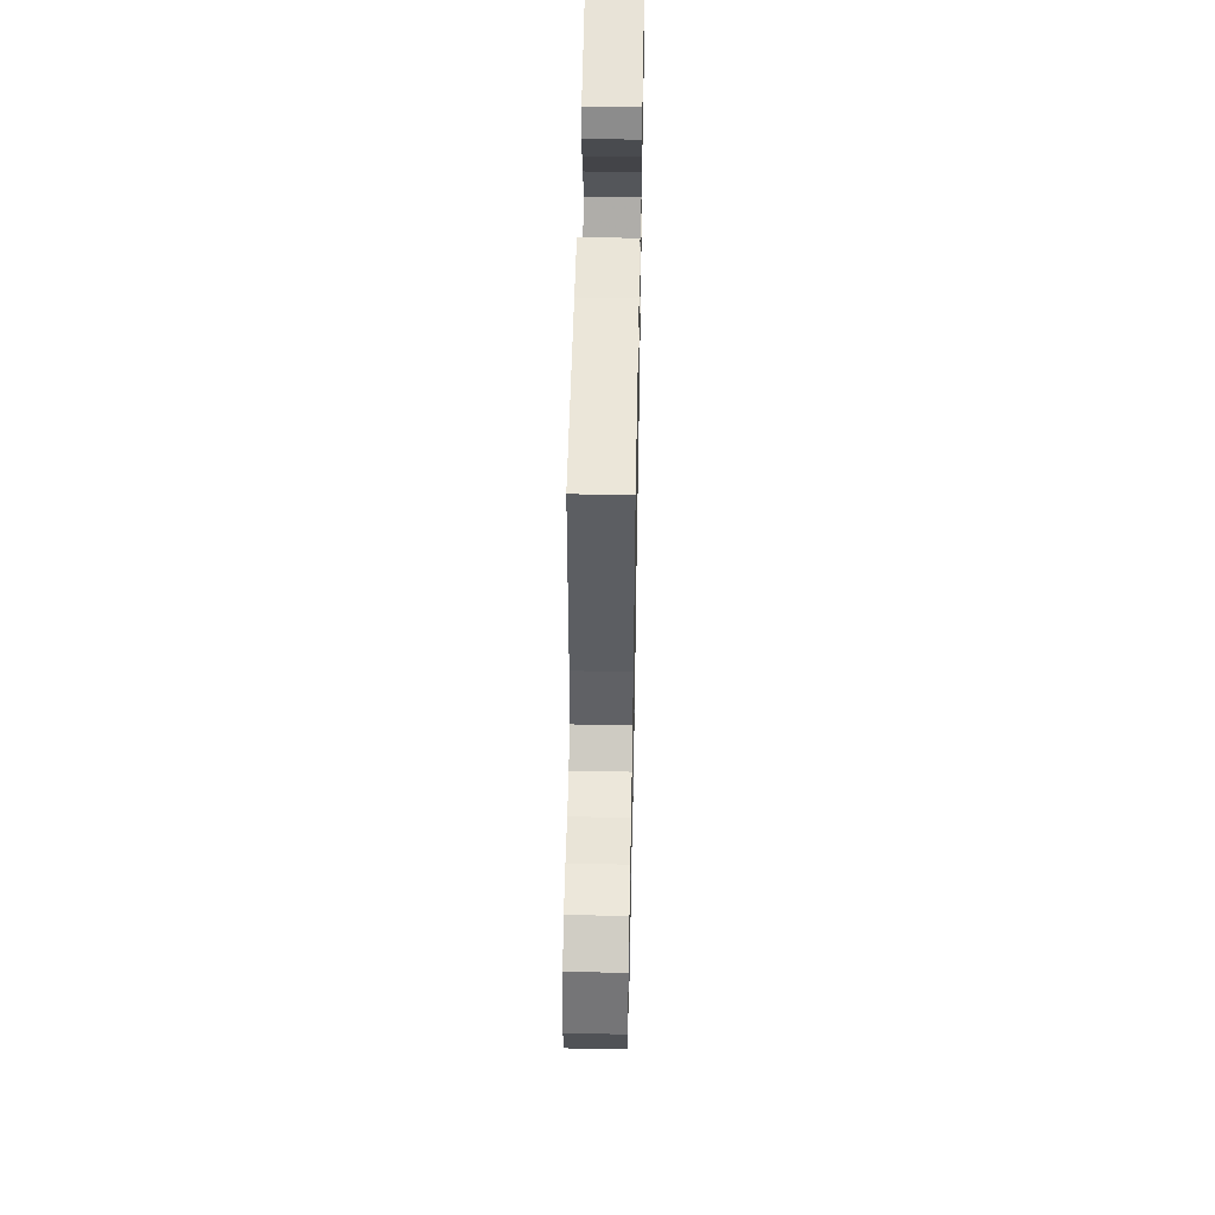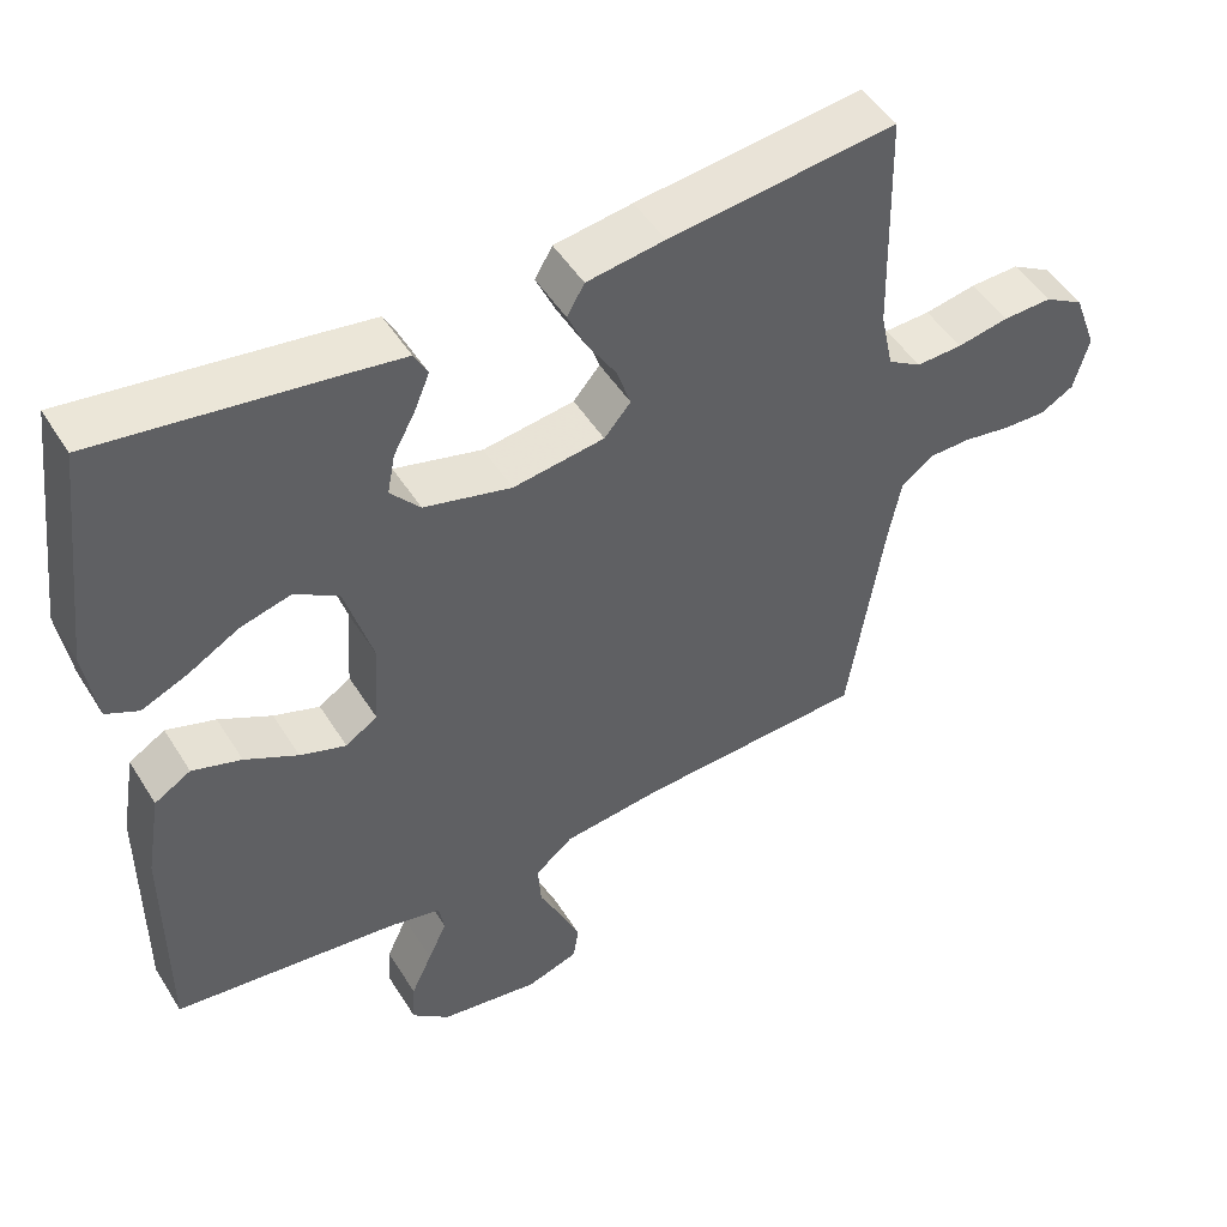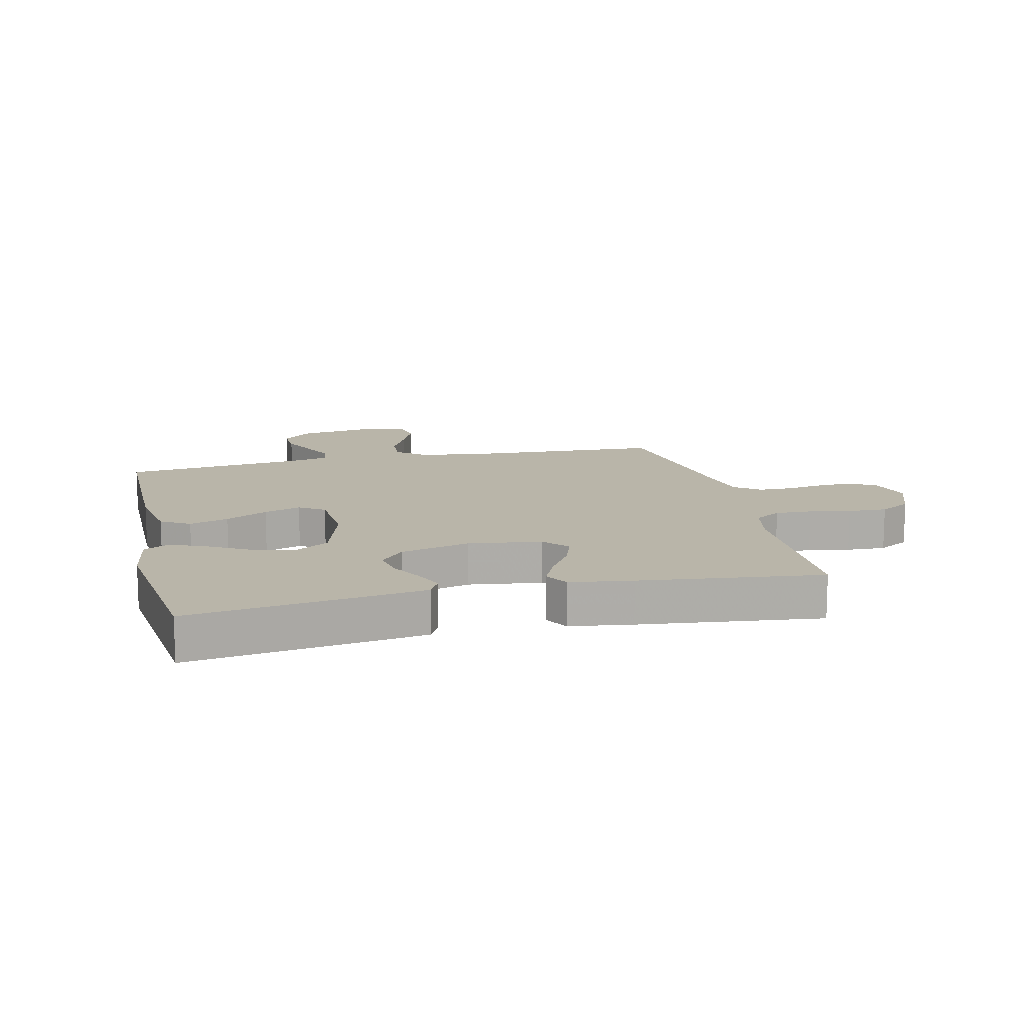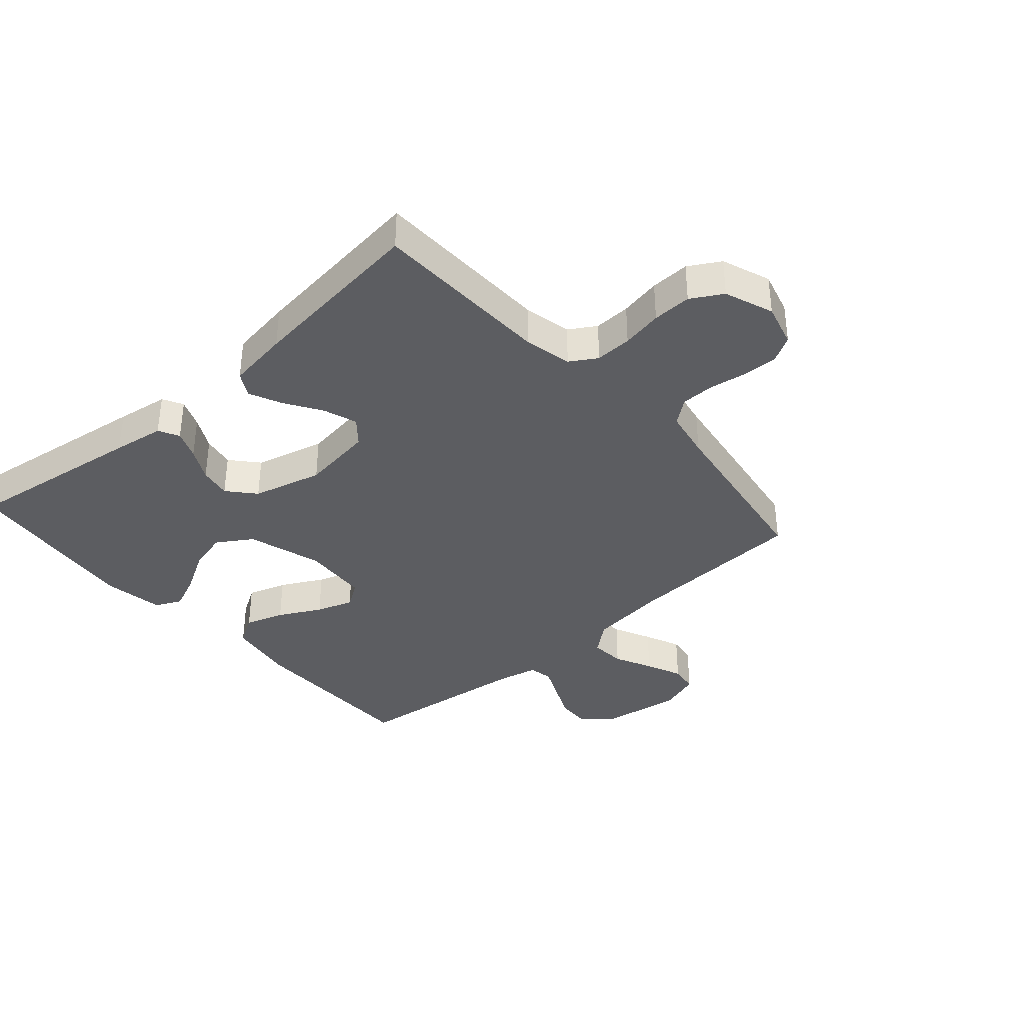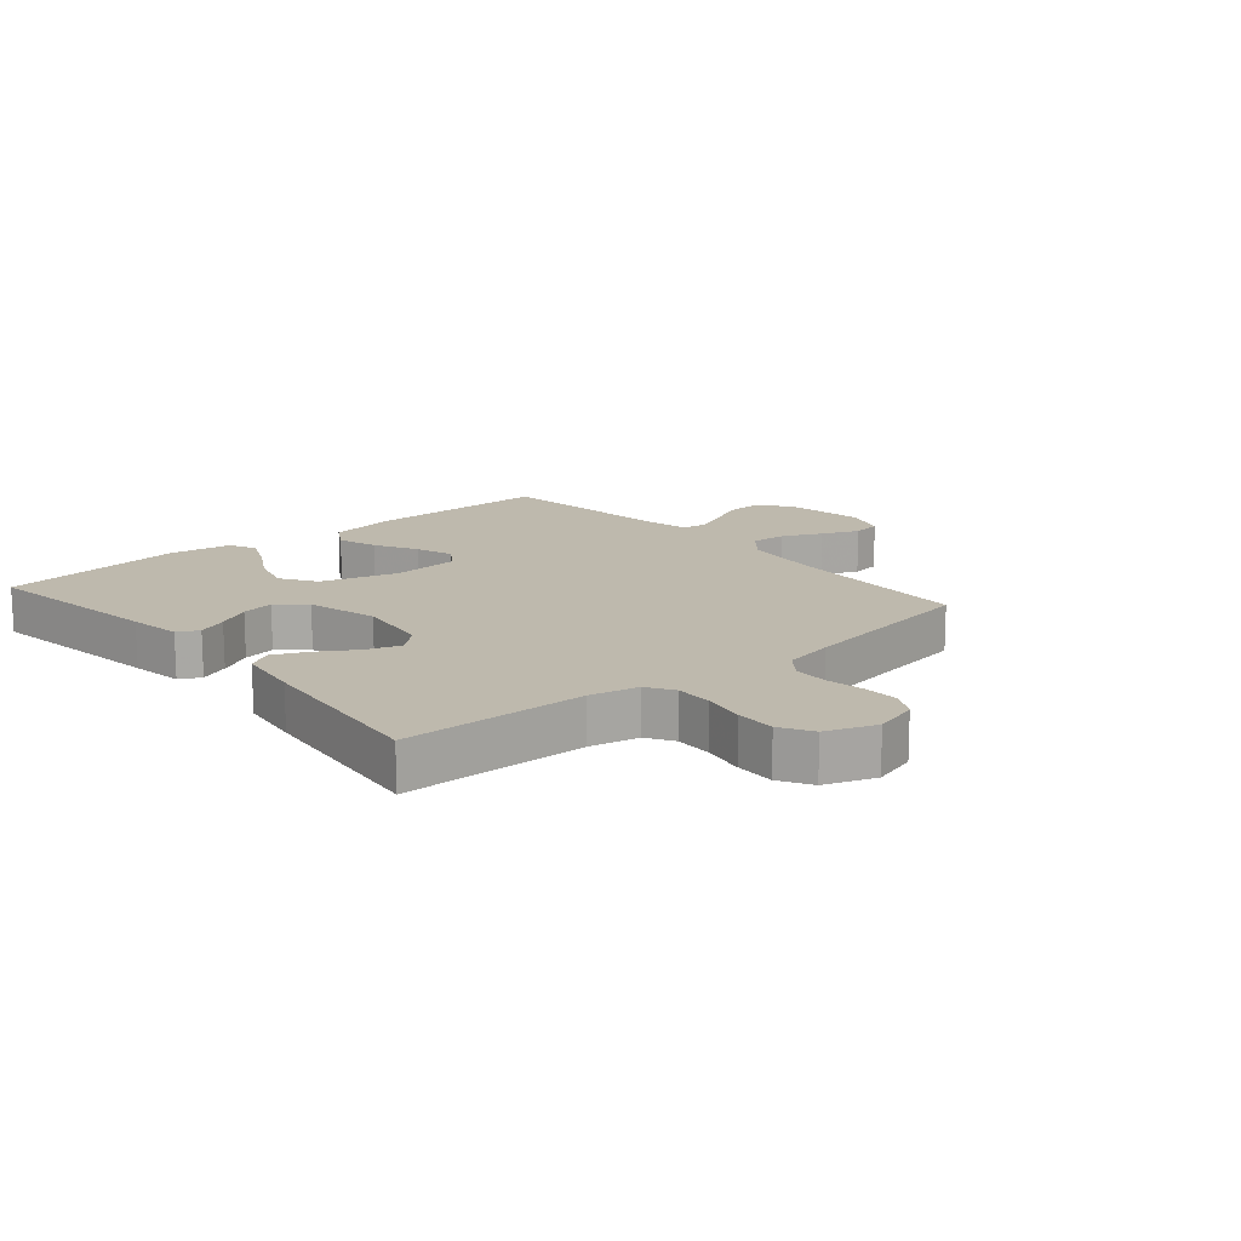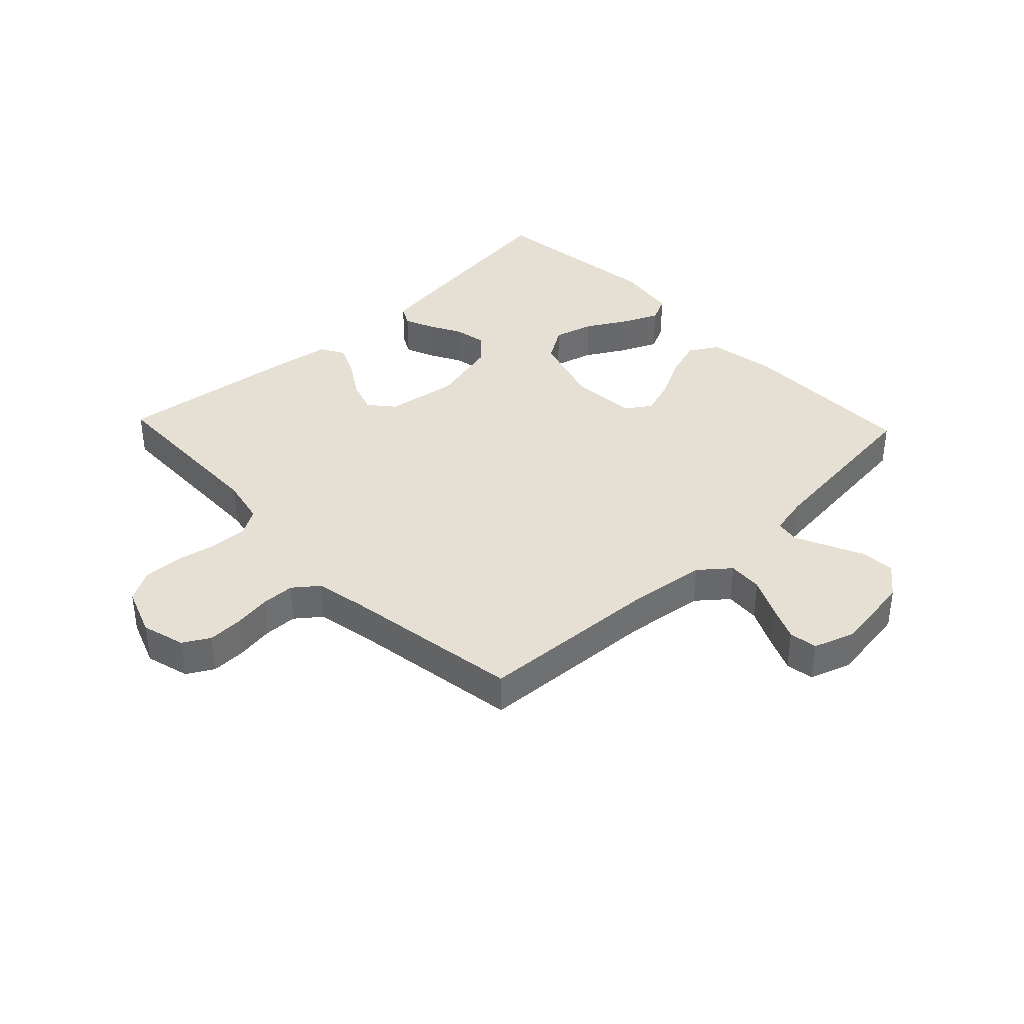
<metadata>
{"format":"obj","ext":"obj","renderer":"f3d","projection":"perspective","resolution":1024,"background":"white","views":[{"elev":53.6,"azim":91.1,"up":"+Z"},{"elev":48.9,"azim":-30.7,"up":"+Z"},{"elev":13.4,"azim":-13.2,"up":"+Y"},{"elev":-36.7,"azim":41.4,"up":"+Y"},{"elev":15.1,"azim":49.3,"up":"+Y"},{"elev":38.0,"azim":136.5,"up":"+Y"}]}
</metadata>
<code>
v 0.5 0.07 0.5
v 0.507 0.07 0.2
v 0.524 0.07 0.121
v 0.568 0.07 0.094
v 0.629 0.07 0.096
v 0.697 0.07 0.109
v 0.762 0.07 0.111
v 0.814 0.07 0.081
v 0.844 0.07 0
v 0.824 0.07 -0.072
v 0.78 0.07 -0.097
v 0.722 0.07 -0.095
v 0.66 0.07 -0.085
v 0.604 0.07 -0.086
v 0.563 0.07 -0.118
v 0.547 0.07 -0.2
v 0.5 0.07 -0.5
v 0.2 0.07 -0.515
v 0.066 0.07 -0.531
v 0.016 0.07 -0.572
v 0.02 0.07 -0.63
v 0.05 0.07 -0.693
v 0.076 0.07 -0.753
v 0.069 0.07 -0.8
v 0 0.07 -0.823
v -0.132 0.07 -0.803
v -0.182 0.07 -0.76
v -0.179 0.07 -0.704
v -0.151 0.07 -0.644
v -0.126 0.07 -0.59
v -0.133 0.07 -0.55
v -0.2 0.07 -0.535
v -0.5 0.07 -0.5
v -0.5 0.07 -0.2
v -0.481 0.07 -0.088
v -0.433 0.07 -0.059
v -0.368 0.07 -0.08
v -0.298 0.07 -0.117
v -0.237 0.07 -0.138
v -0.195 0.07 -0.11
v -0.187 0.07 0
v -0.224 0.07 0.124
v -0.282 0.07 0.161
v -0.349 0.07 0.143
v -0.417 0.07 0.104
v -0.477 0.07 0.078
v -0.52 0.07 0.099
v -0.536 0.07 0.2
v -0.5 0.07 0.5
v -0.2 0.07 0.458
v -0.114 0.07 0.445
v -0.096 0.07 0.411
v -0.116 0.07 0.363
v -0.145 0.07 0.309
v -0.155 0.07 0.256
v -0.116 0.07 0.211
v 0 0.07 0.181
v 0.121 0.07 0.198
v 0.156 0.07 0.239
v 0.137 0.07 0.295
v 0.099 0.07 0.355
v 0.074 0.07 0.41
v 0.097 0.07 0.45
v 0.2 0.07 0.465
v 0.5 0 0.5
v 0.507 0 0.2
v 0.524 0 0.121
v 0.568 0 0.094
v 0.629 0 0.096
v 0.697 0 0.109
v 0.762 0 0.111
v 0.814 0 0.081
v 0.844 0 0
v 0.824 0 -0.072
v 0.78 0 -0.097
v 0.722 0 -0.095
v 0.66 0 -0.085
v 0.604 0 -0.086
v 0.563 0 -0.118
v 0.547 0 -0.2
v 0.5 0 -0.5
v 0.2 0 -0.515
v 0.066 0 -0.531
v 0.016 0 -0.572
v 0.02 0 -0.63
v 0.05 0 -0.693
v 0.076 0 -0.753
v 0.069 0 -0.8
v 0 0 -0.823
v -0.132 0 -0.803
v -0.182 0 -0.76
v -0.179 0 -0.704
v -0.151 0 -0.644
v -0.126 0 -0.59
v -0.133 0 -0.55
v -0.2 0 -0.535
v -0.5 0 -0.5
v -0.5 0 -0.2
v -0.481 0 -0.088
v -0.433 0 -0.059
v -0.368 0 -0.08
v -0.298 0 -0.117
v -0.237 0 -0.138
v -0.195 0 -0.11
v -0.187 0 0
v -0.224 0 0.124
v -0.282 0 0.161
v -0.349 0 0.143
v -0.417 0 0.104
v -0.477 0 0.078
v -0.52 0 0.099
v -0.536 0 0.2
v -0.5 0 0.5
v -0.2 0 0.458
v -0.114 0 0.445
v -0.096 0 0.411
v -0.116 0 0.363
v -0.145 0 0.309
v -0.155 0 0.256
v -0.116 0 0.211
v 0 0 0.181
v 0.121 0 0.198
v 0.156 0 0.239
v 0.137 0 0.295
v 0.099 0 0.355
v 0.074 0 0.41
v 0.097 0 0.45
v 0.2 0 0.465
f 64 1 2
f 63 64 2
f 62 63 2
f 61 62 2
f 60 61 2
f 59 60 2 3
f 58 59 3 4
f 57 58 4
f 52 53 54
f 51 52 54
f 50 51 54
f 49 50 54
f 48 49 54
f 47 48 54
f 46 47 54
f 45 46 54
f 44 45 54
f 43 44 54 55
f 42 43 55 56
f 36 37 38
f 35 36 38
f 34 35 38
f 33 34 38
f 32 33 38
f 31 32 38 39
f 27 28 29
f 26 27 29
f 25 26 29
f 24 25 29
f 23 24 29
f 22 23 29
f 21 22 29
f 20 21 29 30
f 19 20 30 31
f 16 17 18
f 31 39 40
f 19 31 40
f 18 19 40
f 16 18 40
f 15 16 40
f 11 12 13
f 10 11 13
f 9 10 13
f 8 9 13
f 7 8 13
f 6 7 13
f 5 6 13
f 4 5 13 14
f 41 42 56 57
f 40 41 57
f 15 40 57
f 14 15 57
f 4 14 57
f 66 65 128
f 66 128 127
f 66 127 126
f 66 126 125
f 66 125 124
f 67 66 124 123
f 68 67 123 122
f 68 122 121
f 118 117 116
f 118 116 115
f 118 115 114
f 118 114 113
f 118 113 112
f 118 112 111
f 118 111 110
f 118 110 109
f 118 109 108
f 119 118 108 107
f 120 119 107 106
f 102 101 100
f 102 100 99
f 102 99 98
f 102 98 97
f 102 97 96
f 103 102 96 95
f 93 92 91
f 93 91 90
f 93 90 89
f 93 89 88
f 93 88 87
f 93 87 86
f 93 86 85
f 94 93 85 84
f 95 94 84 83
f 82 81 80
f 104 103 95
f 104 95 83
f 104 83 82
f 104 82 80
f 104 80 79
f 77 76 75
f 77 75 74
f 77 74 73
f 77 73 72
f 77 72 71
f 77 71 70
f 77 70 69
f 78 77 69 68
f 121 120 106 105
f 121 105 104
f 121 104 79
f 121 79 78
f 121 78 68
f 1 65 66 2
f 2 66 67 3
f 3 67 68 4
f 4 68 69 5
f 5 69 70 6
f 6 70 71 7
f 7 71 72 8
f 8 72 73 9
f 9 73 74 10
f 10 74 75 11
f 11 75 76 12
f 12 76 77 13
f 13 77 78 14
f 14 78 79 15
f 15 79 80 16
f 16 80 81 17
f 17 81 82 18
f 18 82 83 19
f 19 83 84 20
f 20 84 85 21
f 21 85 86 22
f 22 86 87 23
f 23 87 88 24
f 24 88 89 25
f 25 89 90 26
f 26 90 91 27
f 27 91 92 28
f 28 92 93 29
f 29 93 94 30
f 30 94 95 31
f 31 95 96 32
f 32 96 97 33
f 33 97 98 34
f 34 98 99 35
f 35 99 100 36
f 36 100 101 37
f 37 101 102 38
f 38 102 103 39
f 39 103 104 40
f 40 104 105 41
f 41 105 106 42
f 42 106 107 43
f 43 107 108 44
f 44 108 109 45
f 45 109 110 46
f 46 110 111 47
f 47 111 112 48
f 48 112 113 49
f 49 113 114 50
f 50 114 115 51
f 51 115 116 52
f 52 116 117 53
f 53 117 118 54
f 54 118 119 55
f 55 119 120 56
f 56 120 121 57
f 57 121 122 58
f 58 122 123 59
f 59 123 124 60
f 60 124 125 61
f 61 125 126 62
f 62 126 127 63
f 63 127 128 64
f 64 128 65 1

</code>
